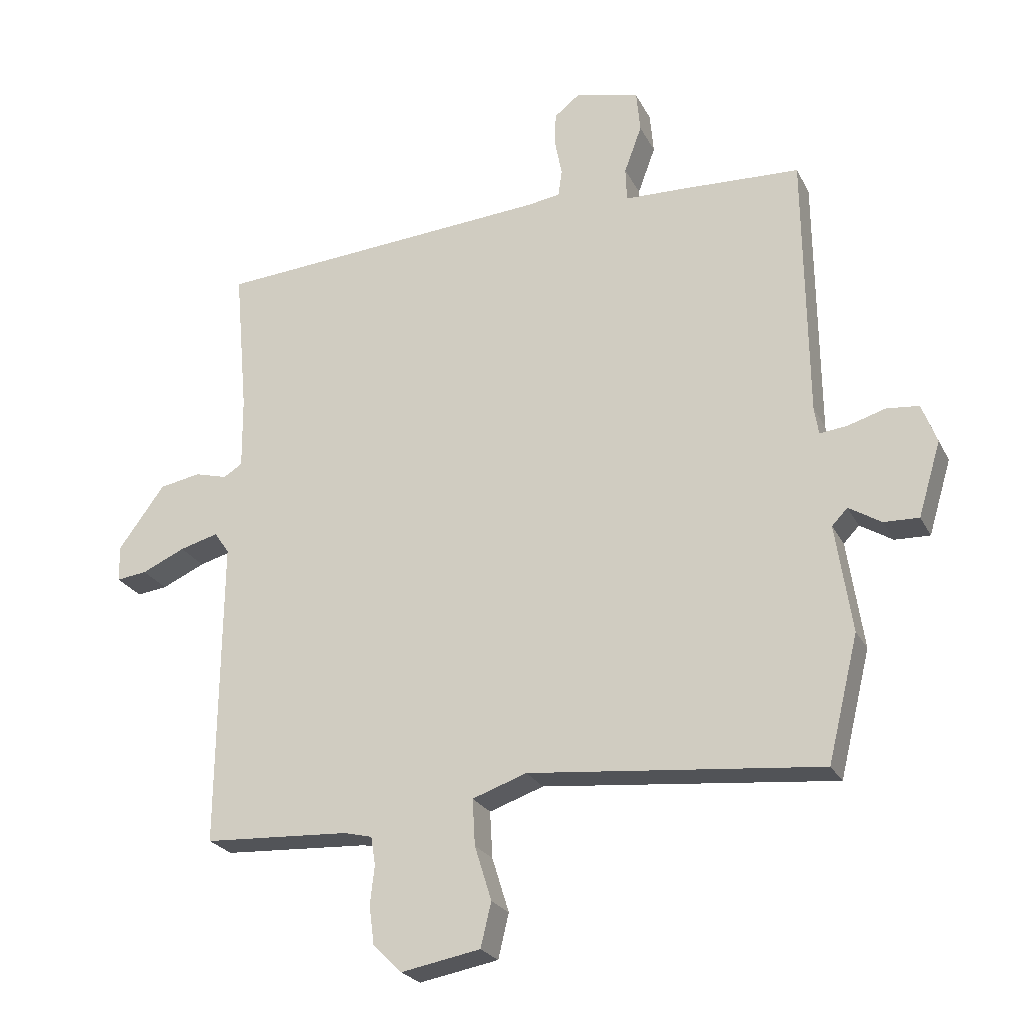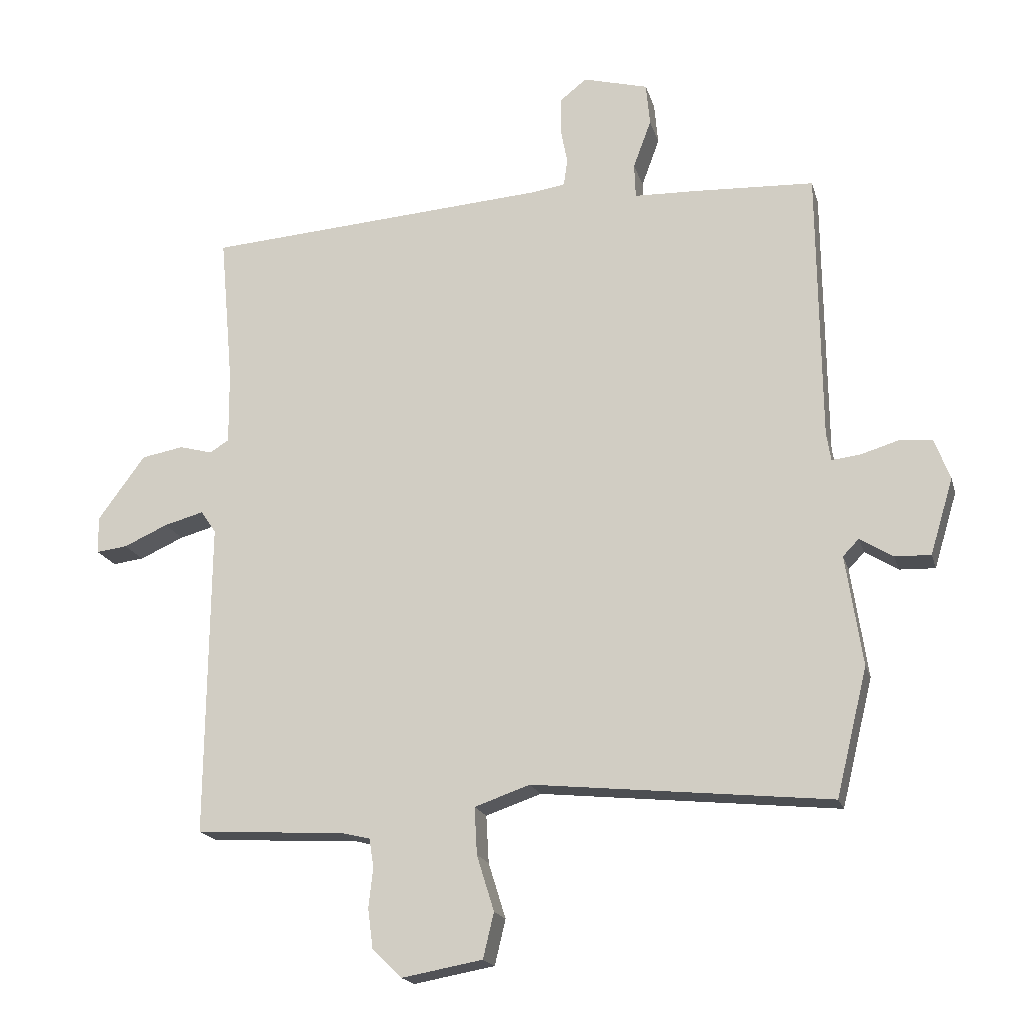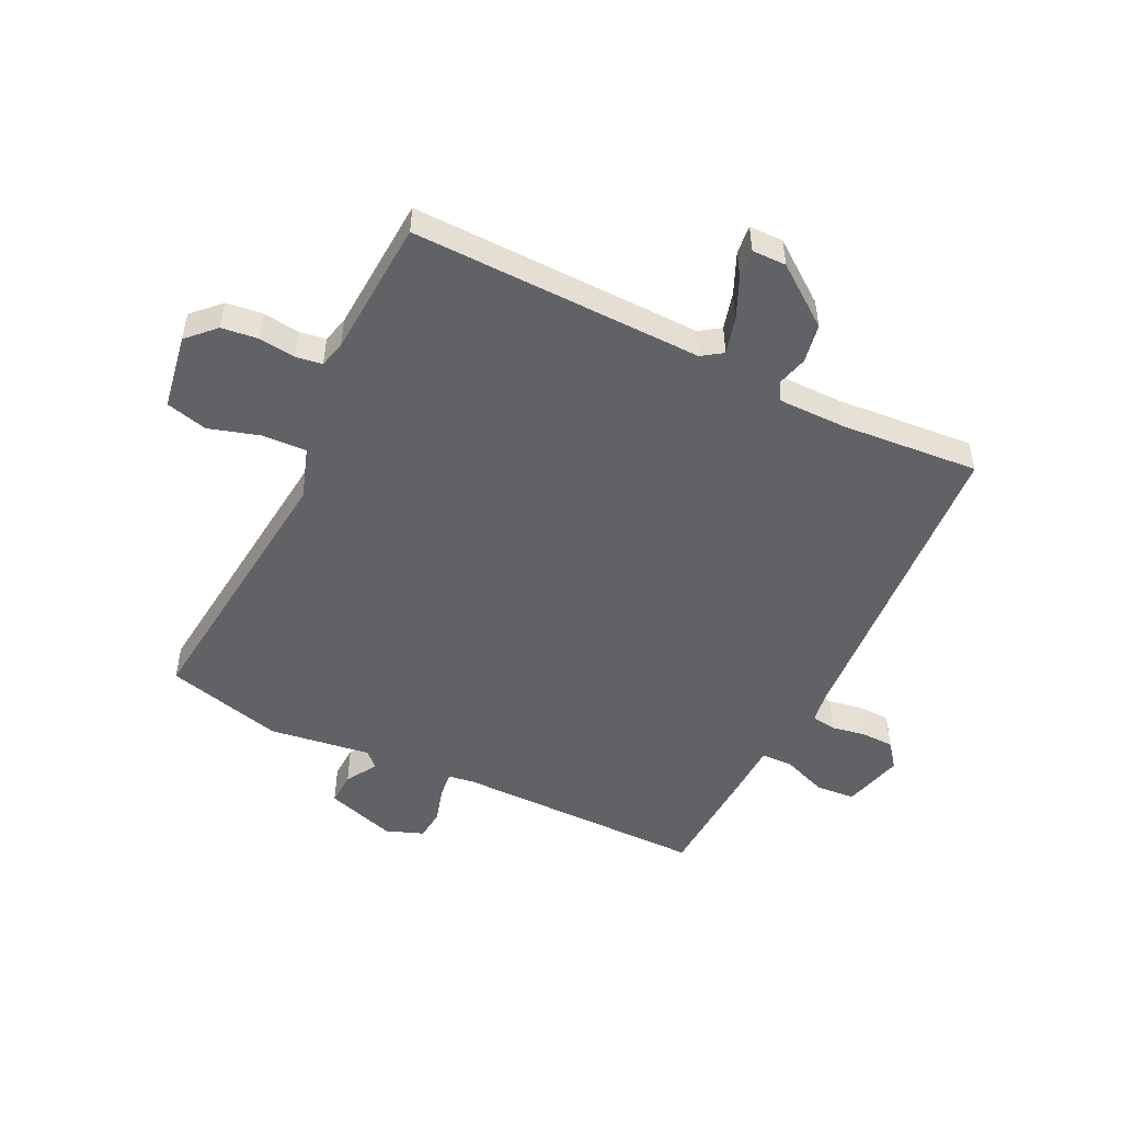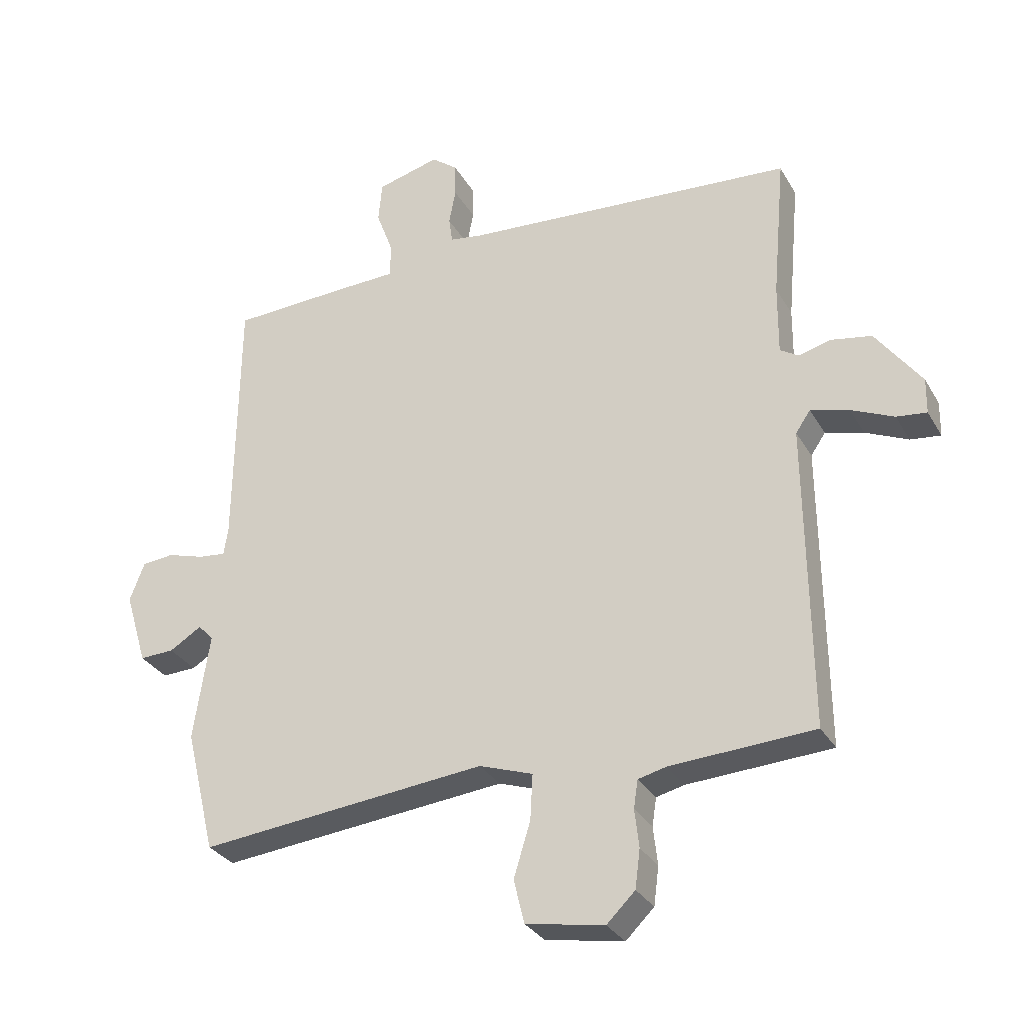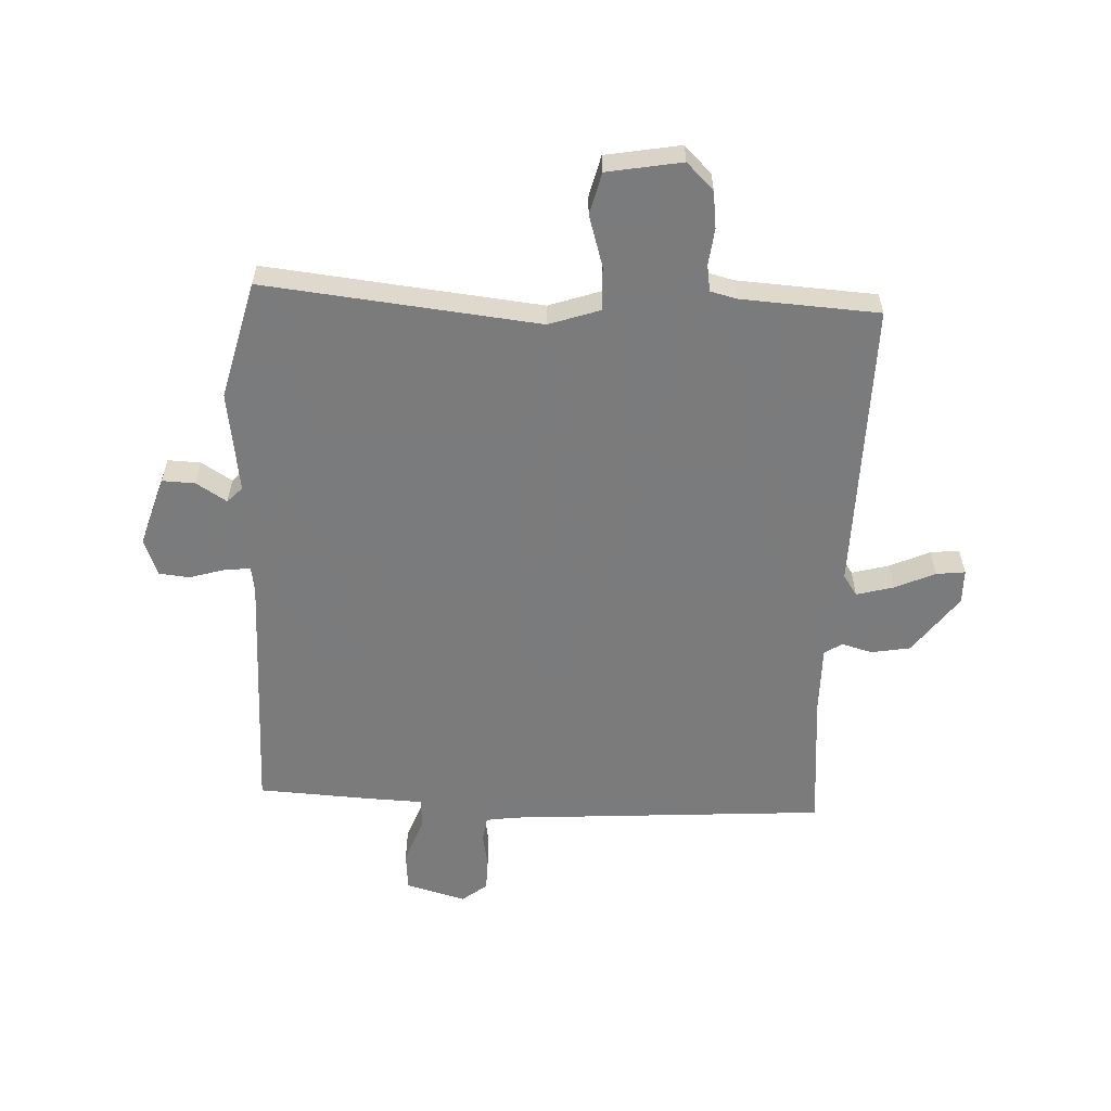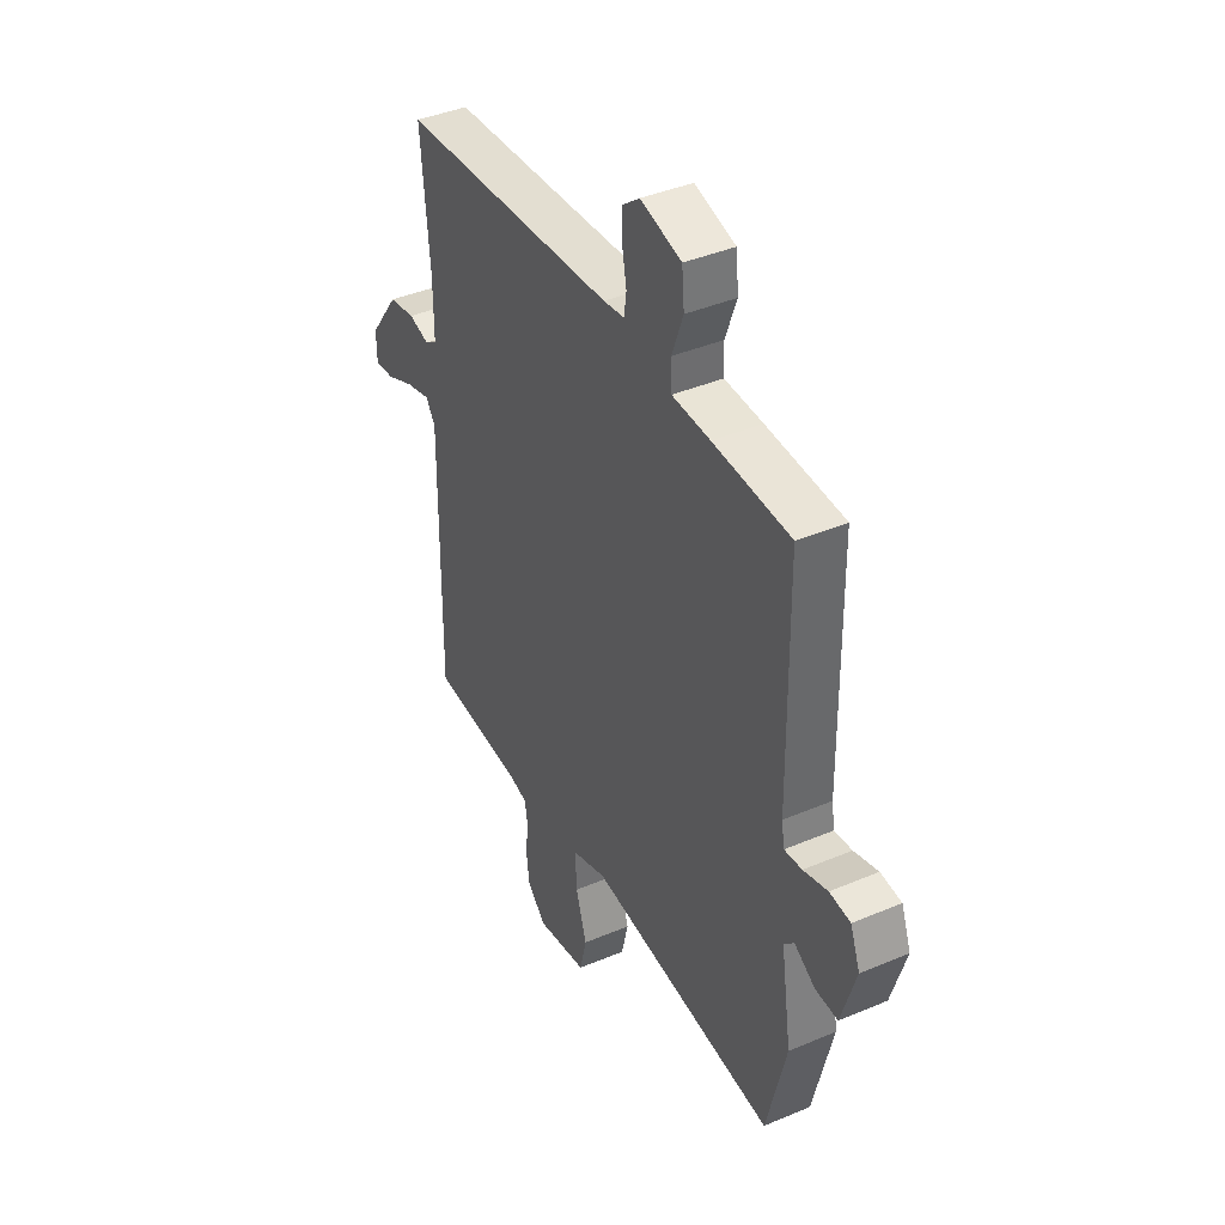
<metadata>
{"format":"obj","ext":"obj","renderer":"f3d","projection":"perspective","resolution":1024,"background":"white","views":[{"elev":-24.3,"azim":21.6,"up":"+Z"},{"elev":-18.4,"azim":14.3,"up":"+Z"},{"elev":-50.6,"azim":-116.4,"up":"+Y"},{"elev":-30.7,"azim":-154.8,"up":"+Z"},{"elev":-58.4,"azim":177.1,"up":"+Y"},{"elev":40.6,"azim":62.6,"up":"+Z"}]}
</metadata>
<code>
v -0.5 0.07 0.5
v 0.041 0.07 0.539
v 0.093 0.07 0.547
v 0.099 0.07 0.589
v 0.088 0.07 0.647
v 0.089 0.07 0.702
v 0.131 0.07 0.735
v 0.233 0.07 0.708
v 0.239 0.07 0.642
v 0.211 0.07 0.566
v 0.213 0.07 0.512
v 0.308 0.07 0.509
v 0.5 0.07 0.5
v 0.505 0.07 0.073
v 0.512 0.07 0.029
v 0.556 0.07 0.034
v 0.616 0.07 0.052
v 0.668 0.07 0.047
v 0.692 0.07 -0.016
v 0.656 0.07 -0.135
v 0.6 0.07 -0.133
v 0.548 0.07 -0.101
v 0.523 0.07 -0.127
v 0.549 0.07 -0.3
v 0.5 0.07 -0.5
v 0.033 0.07 -0.453
v -0.054 0.07 -0.483
v -0.05 0.07 -0.557
v -0.023 0.07 -0.644
v -0.04 0.07 -0.715
v -0.167 0.07 -0.738
v -0.213 0.07 -0.693
v -0.221 0.07 -0.631
v -0.214 0.07 -0.569
v -0.221 0.07 -0.524
v -0.266 0.07 -0.513
v -0.5 0.07 -0.5
v -0.495 0.07 -0.006
v -0.519 0.07 0.029
v -0.581 0.07 0.012
v -0.65 0.07 -0.019
v -0.699 0.07 -0.025
v -0.7 0.07 0.033
v -0.626 0.07 0.134
v -0.56 0.07 0.146
v -0.508 0.07 0.132
v -0.478 0.07 0.151
v -0.479 0.07 0.266
v -0.5 0 0.5
v 0.041 0 0.539
v 0.093 0 0.547
v 0.099 0 0.589
v 0.088 0 0.647
v 0.089 0 0.702
v 0.131 0 0.735
v 0.233 0 0.708
v 0.239 0 0.642
v 0.211 0 0.566
v 0.213 0 0.512
v 0.308 0 0.509
v 0.5 0 0.5
v 0.505 0 0.073
v 0.512 0 0.029
v 0.556 0 0.034
v 0.616 0 0.052
v 0.668 0 0.047
v 0.692 0 -0.016
v 0.656 0 -0.135
v 0.6 0 -0.133
v 0.548 0 -0.101
v 0.523 0 -0.127
v 0.549 0 -0.3
v 0.5 0 -0.5
v 0.033 0 -0.453
v -0.054 0 -0.483
v -0.05 0 -0.557
v -0.023 0 -0.644
v -0.04 0 -0.715
v -0.167 0 -0.738
v -0.213 0 -0.693
v -0.221 0 -0.631
v -0.214 0 -0.569
v -0.221 0 -0.524
v -0.266 0 -0.513
v -0.5 0 -0.5
v -0.495 0 -0.006
v -0.519 0 0.029
v -0.581 0 0.012
v -0.65 0 -0.019
v -0.699 0 -0.025
v -0.7 0 0.033
v -0.626 0 0.134
v -0.56 0 0.146
v -0.508 0 0.132
v -0.478 0 0.151
v -0.479 0 0.266
f 44 45 46
f 43 44 46
f 42 43 46
f 41 42 46
f 40 41 46
f 39 40 46 47
f 38 39 47
f 36 37 38 47
f 35 36 47 48
f 32 33 34
f 31 32 34
f 30 31 34
f 29 30 34
f 28 29 34
f 27 28 34 35
f 48 1 2
f 35 48 2
f 27 35 2
f 26 27 2
f 26 2 3
f 25 26 3
f 24 25 3
f 23 24 3
f 20 21 22
f 19 20 22
f 18 19 22
f 17 18 22
f 16 17 22
f 15 16 22 23
f 11 12 13 14
f 23 3 4
f 15 23 4
f 14 15 4
f 11 14 4
f 8 9 10
f 7 8 10
f 7 10 11
f 6 7 11
f 5 6 11
f 4 5 11
f 94 93 92
f 94 92 91
f 94 91 90
f 94 90 89
f 94 89 88
f 95 94 88 87
f 95 87 86
f 95 86 85 84
f 96 95 84 83
f 82 81 80
f 82 80 79
f 82 79 78
f 82 78 77
f 82 77 76
f 83 82 76 75
f 50 49 96
f 50 96 83
f 50 83 75
f 50 75 74
f 51 50 74
f 51 74 73
f 51 73 72
f 51 72 71
f 70 69 68
f 70 68 67
f 70 67 66
f 70 66 65
f 70 65 64
f 71 70 64 63
f 62 61 60 59
f 52 51 71
f 52 71 63
f 52 63 62
f 52 62 59
f 58 57 56
f 58 56 55
f 59 58 55
f 59 55 54
f 59 54 53
f 59 53 52
f 1 49 50 2
f 2 50 51 3
f 3 51 52 4
f 4 52 53 5
f 5 53 54 6
f 6 54 55 7
f 7 55 56 8
f 8 56 57 9
f 9 57 58 10
f 10 58 59 11
f 11 59 60 12
f 12 60 61 13
f 13 61 62 14
f 14 62 63 15
f 15 63 64 16
f 16 64 65 17
f 17 65 66 18
f 18 66 67 19
f 19 67 68 20
f 20 68 69 21
f 21 69 70 22
f 22 70 71 23
f 23 71 72 24
f 24 72 73 25
f 25 73 74 26
f 26 74 75 27
f 27 75 76 28
f 28 76 77 29
f 29 77 78 30
f 30 78 79 31
f 31 79 80 32
f 32 80 81 33
f 33 81 82 34
f 34 82 83 35
f 35 83 84 36
f 36 84 85 37
f 37 85 86 38
f 38 86 87 39
f 39 87 88 40
f 40 88 89 41
f 41 89 90 42
f 42 90 91 43
f 43 91 92 44
f 44 92 93 45
f 45 93 94 46
f 46 94 95 47
f 47 95 96 48
f 48 96 49 1

</code>
